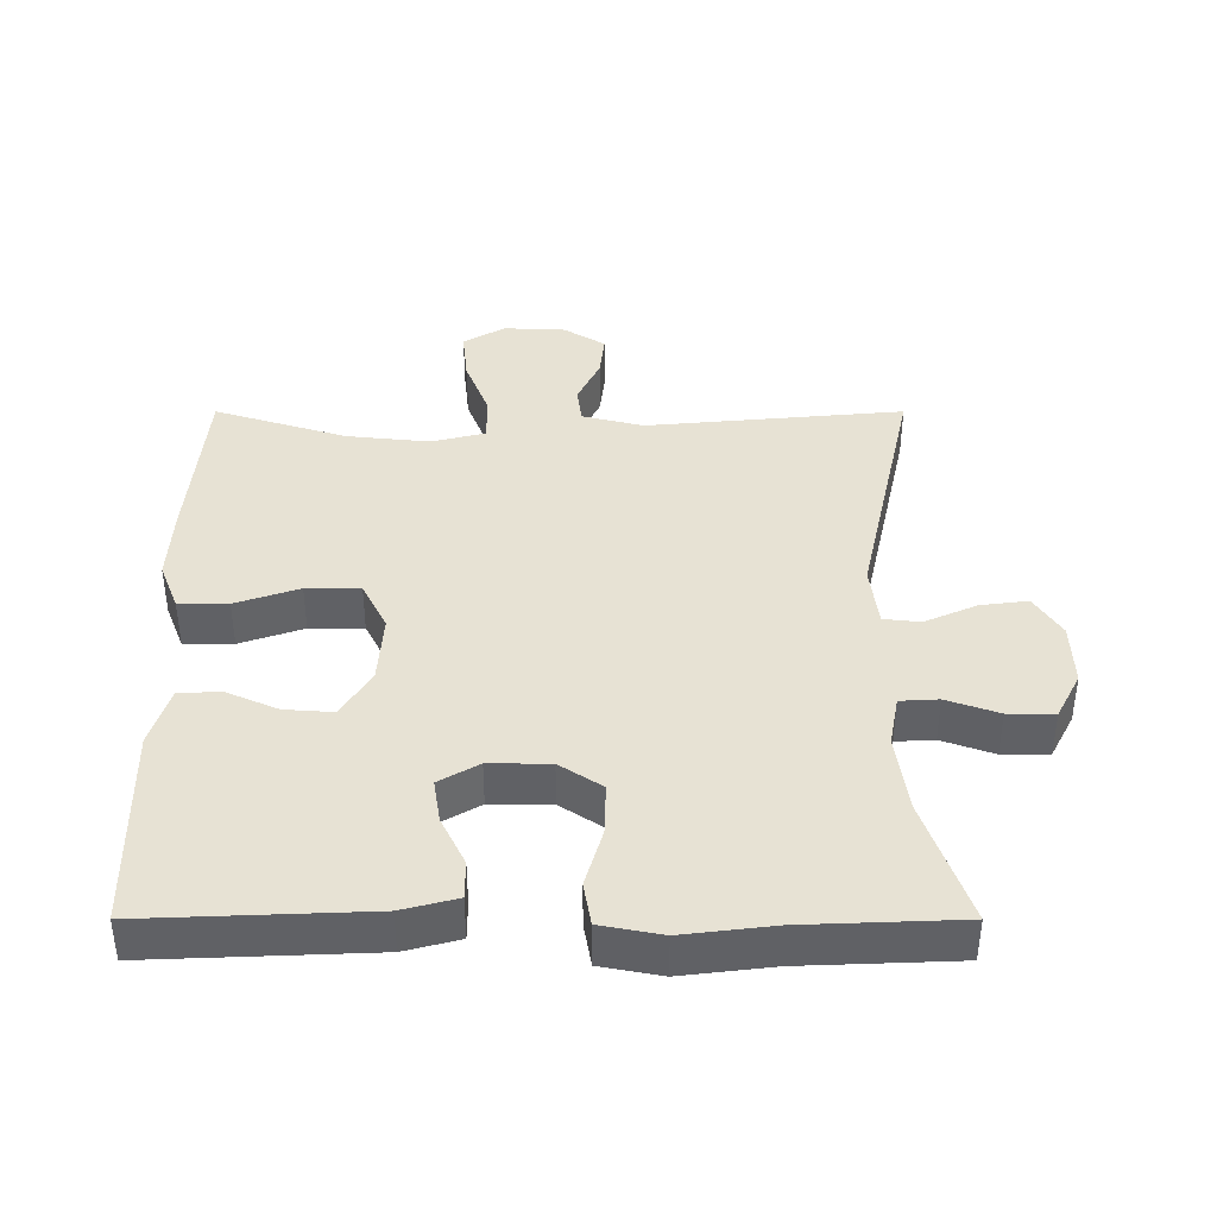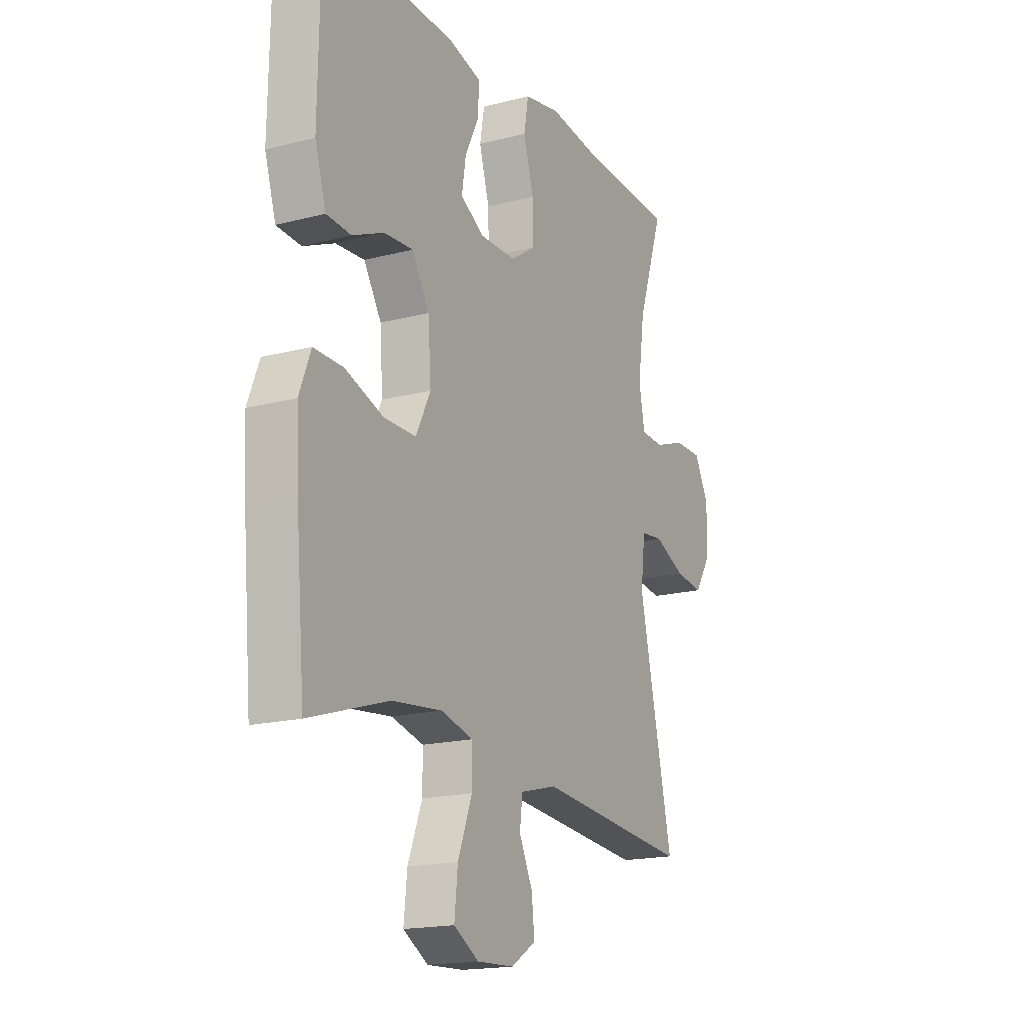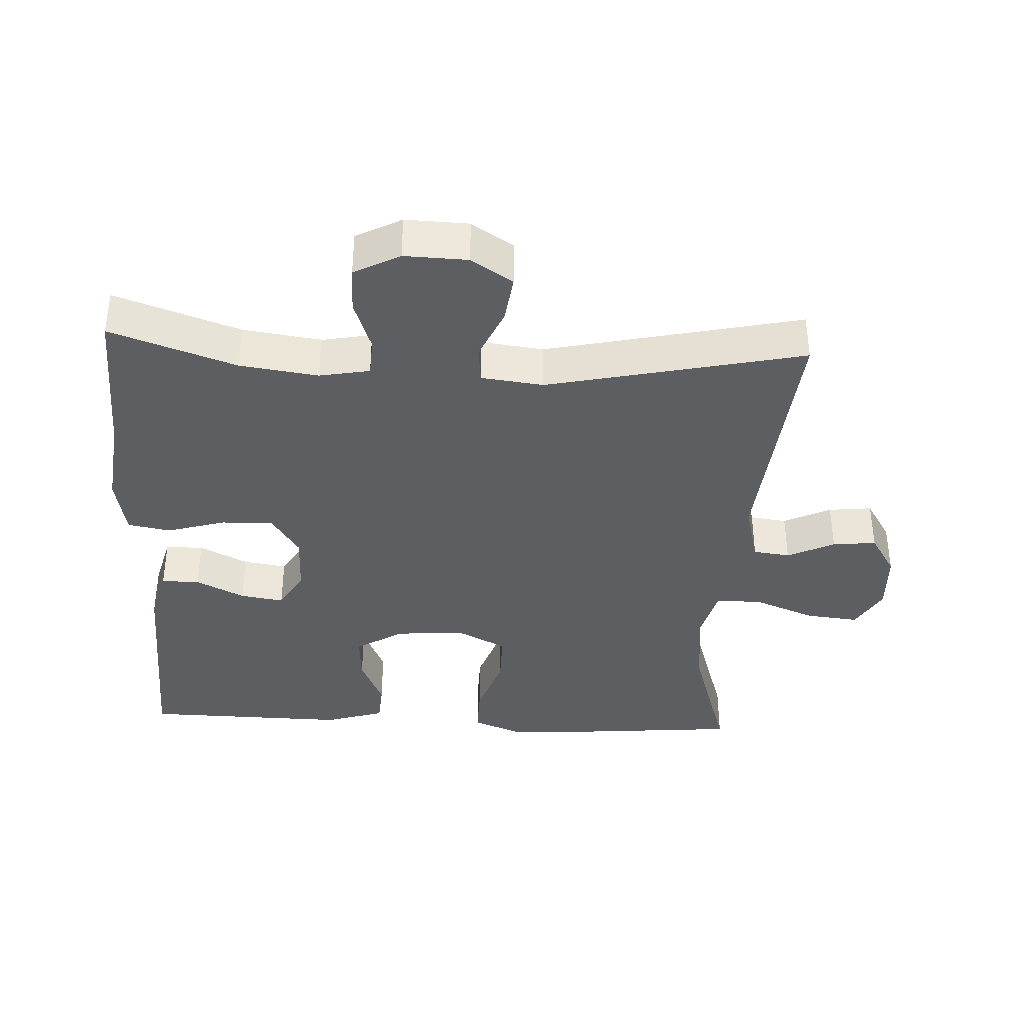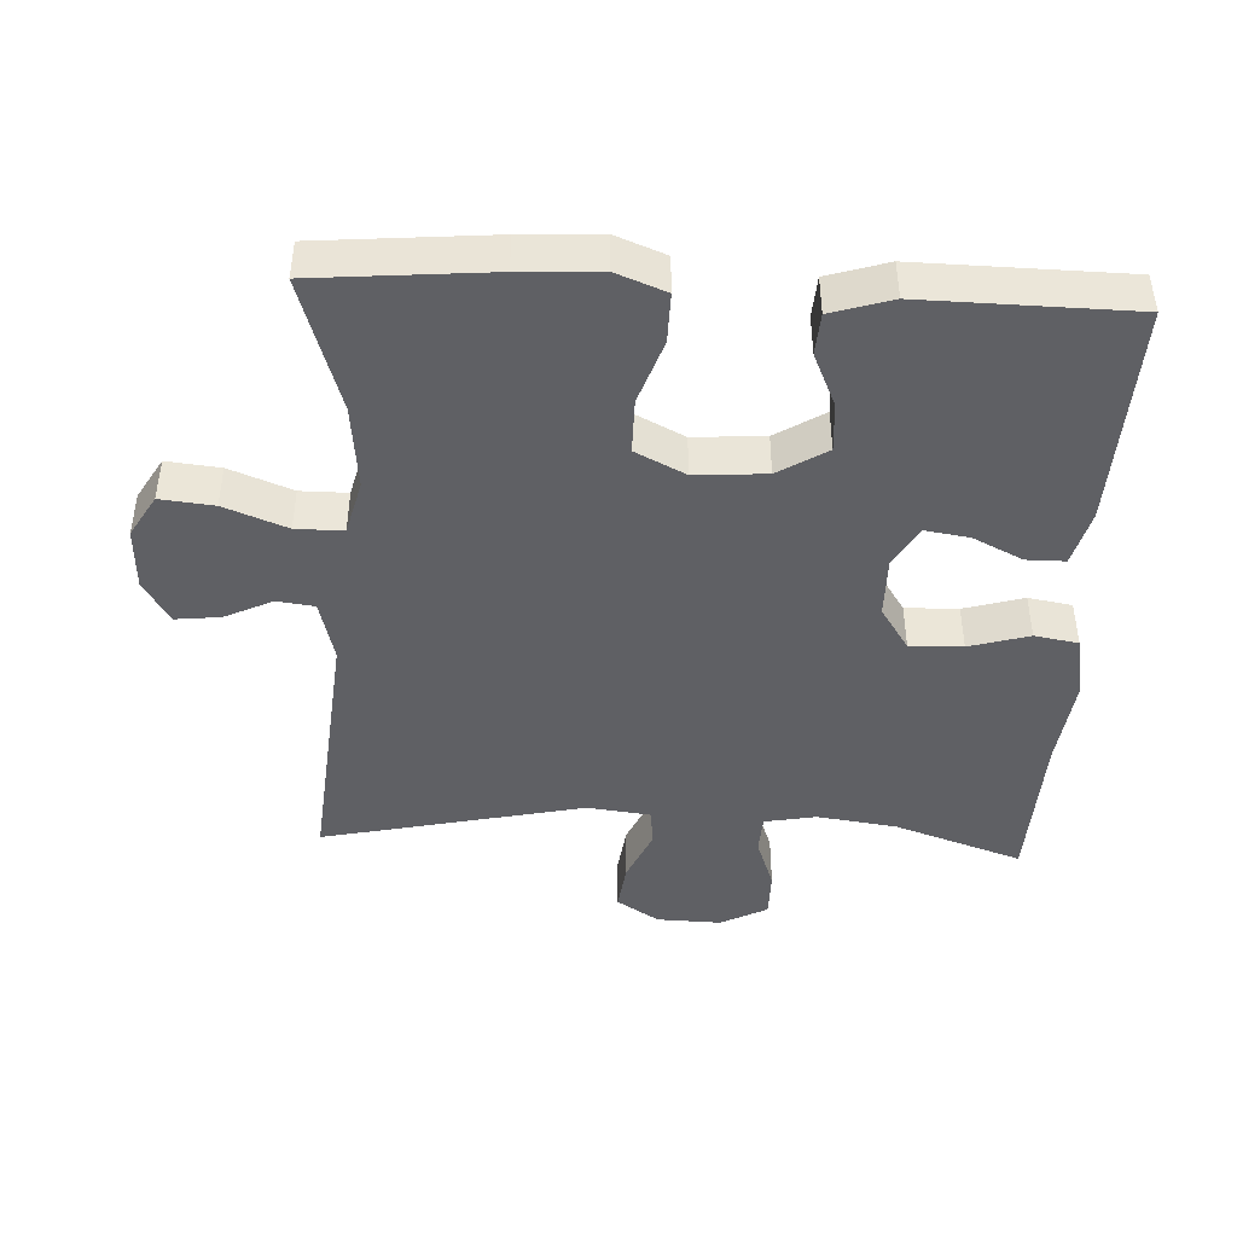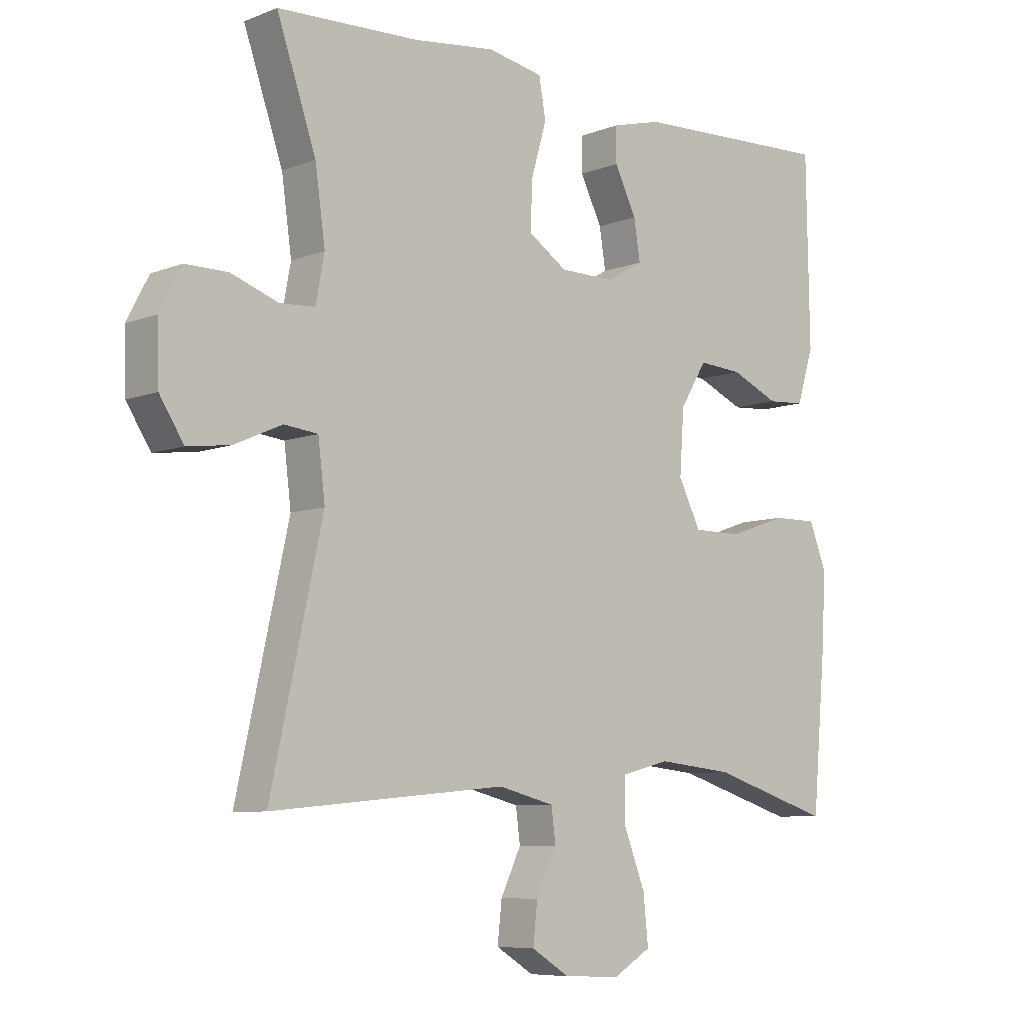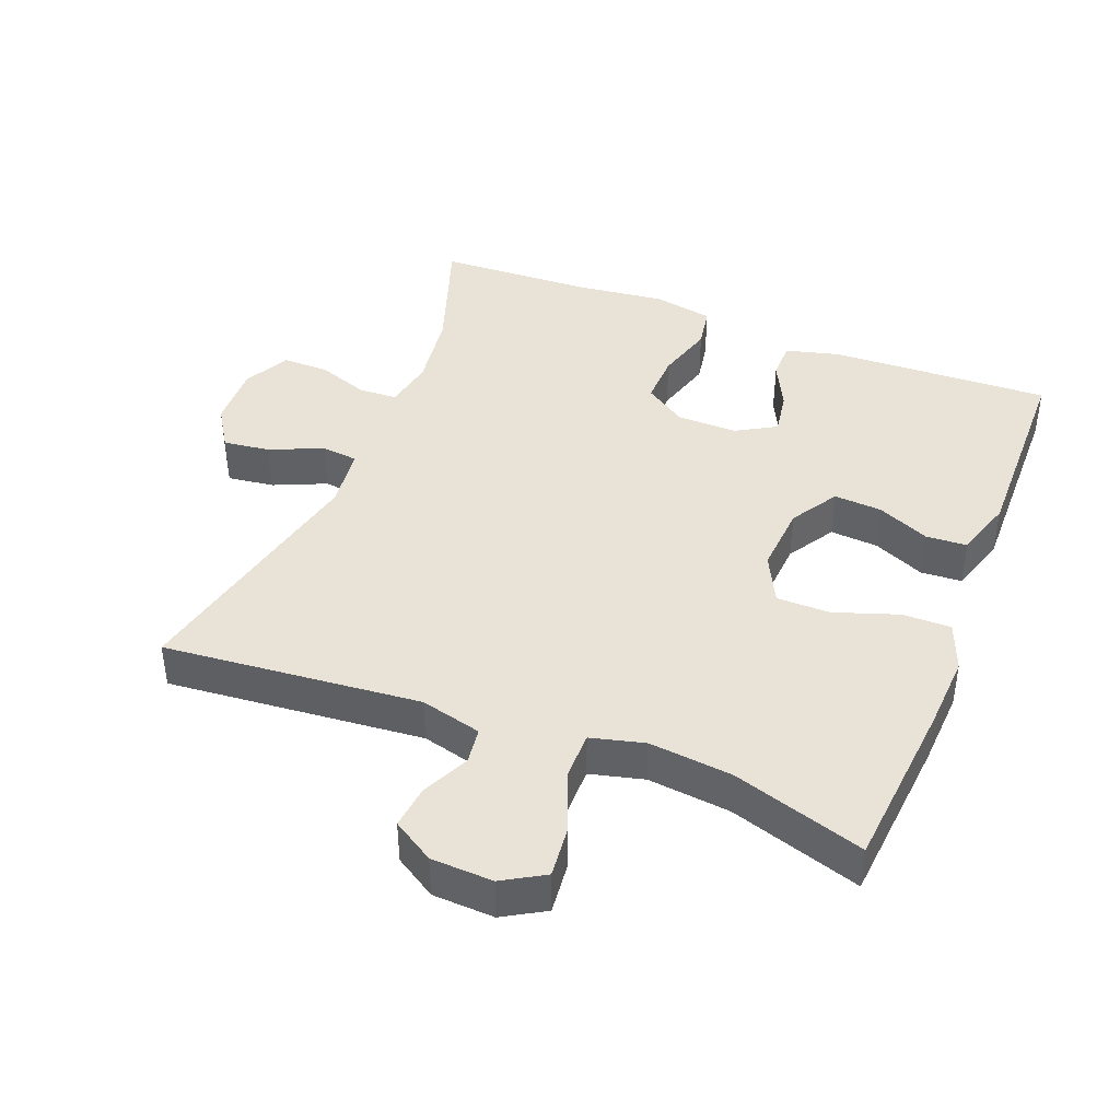
<metadata>
{"format":"obj","ext":"obj","renderer":"f3d","projection":"perspective","resolution":1024,"background":"white","views":[{"elev":40.0,"azim":0.0,"up":"+Y"},{"elev":-17.6,"azim":-62.8,"up":"+Z"},{"elev":-38.0,"azim":87.1,"up":"+Y"},{"elev":-44.4,"azim":-92.8,"up":"+Y"},{"elev":-7.5,"azim":137.8,"up":"+Z"},{"elev":41.8,"azim":-158.5,"up":"+Y"}]}
</metadata>
<code>
v 0.5 0.07 0.5
v 0.437 0.07 0.316
v 0.421 0.07 0.201
v 0.435 0.07 0.127
v 0.491 0.07 0.124
v 0.567 0.07 0.151
v 0.635 0.07 0.151
v 0.67 0.07 0.084
v 0.667 0.07 -0.009
v 0.628 0.07 -0.07
v 0.559 0.07 -0.061
v 0.482 0.07 -0.027
v 0.428 0.07 -0.033
v 0.417 0.07 -0.124
v 0.5 0.07 -0.5
v 0.122 0.07 -0.465
v 0.032 0.07 -0.488
v 0.025 0.07 -0.542
v 0.058 0.07 -0.611
v 0.065 0.07 -0.675
v 0.004 0.07 -0.713
v -0.087 0.07 -0.717
v -0.148 0.07 -0.681
v -0.14 0.07 -0.604
v -0.105 0.07 -0.514
v -0.105 0.07 -0.446
v -0.184 0.07 -0.426
v -0.306 0.07 -0.439
v -0.5 0.07 -0.5
v -0.522 0.07 -0.249
v -0.528 0.07 -0.135
v -0.5 0.07 -0.063
v -0.428 0.07 -0.064
v -0.335 0.07 -0.096
v -0.256 0.07 -0.096
v -0.22 0.07 -0.024
v -0.227 0.07 0.078
v -0.27 0.07 0.148
v -0.341 0.07 0.143
v -0.418 0.07 0.109
v -0.478 0.07 0.113
v -0.505 0.07 0.2
v -0.5 0.07 0.5
v -0.176 0.07 0.487
v -0.096 0.07 0.466
v -0.096 0.07 0.41
v -0.131 0.07 0.339
v -0.141 0.07 0.275
v -0.083 0.07 0.241
v 0.006 0.07 0.242
v 0.068 0.07 0.283
v 0.066 0.07 0.359
v 0.041 0.07 0.445
v 0.052 0.07 0.508
v 0.141 0.07 0.525
v 0.273 0.07 0.509
v 0.5 0 0.5
v 0.437 0 0.316
v 0.421 0 0.201
v 0.435 0 0.127
v 0.491 0 0.124
v 0.567 0 0.151
v 0.635 0 0.151
v 0.67 0 0.084
v 0.667 0 -0.009
v 0.628 0 -0.07
v 0.559 0 -0.061
v 0.482 0 -0.027
v 0.428 0 -0.033
v 0.417 0 -0.124
v 0.5 0 -0.5
v 0.122 0 -0.465
v 0.032 0 -0.488
v 0.025 0 -0.542
v 0.058 0 -0.611
v 0.065 0 -0.675
v 0.004 0 -0.713
v -0.087 0 -0.717
v -0.148 0 -0.681
v -0.14 0 -0.604
v -0.105 0 -0.514
v -0.105 0 -0.446
v -0.184 0 -0.426
v -0.306 0 -0.439
v -0.5 0 -0.5
v -0.522 0 -0.249
v -0.528 0 -0.135
v -0.5 0 -0.063
v -0.428 0 -0.064
v -0.335 0 -0.096
v -0.256 0 -0.096
v -0.22 0 -0.024
v -0.227 0 0.078
v -0.27 0 0.148
v -0.341 0 0.143
v -0.418 0 0.109
v -0.478 0 0.113
v -0.505 0 0.2
v -0.5 0 0.5
v -0.176 0 0.487
v -0.096 0 0.466
v -0.096 0 0.41
v -0.131 0 0.339
v -0.141 0 0.275
v -0.083 0 0.241
v 0.006 0 0.242
v 0.068 0 0.283
v 0.066 0 0.359
v 0.041 0 0.445
v 0.052 0 0.508
v 0.141 0 0.525
v 0.273 0 0.509
f 54 55 56
f 53 54 56
f 52 53 56
f 56 1 2
f 52 56 2
f 51 52 2
f 50 51 2 3
f 49 50 3 4
f 45 46 47
f 44 45 47
f 43 44 47
f 42 43 47
f 41 42 47
f 40 41 47
f 39 40 47
f 38 39 47 48
f 37 38 48 49
f 32 33 34
f 31 32 34
f 30 31 34
f 29 30 34
f 28 29 34
f 27 28 34 35
f 26 27 35 36
f 23 24 25
f 22 23 25
f 21 22 25
f 20 21 25
f 19 20 25
f 18 19 25
f 17 18 25 26
f 37 49 4
f 36 37 4
f 26 36 4
f 17 26 4
f 16 17 4
f 10 11 12
f 9 10 12
f 8 9 12
f 7 8 12
f 6 7 12
f 5 6 12
f 5 12 13
f 4 5 13
f 16 4 13 14
f 14 15 16
f 112 111 110
f 112 110 109
f 112 109 108
f 58 57 112
f 58 112 108
f 58 108 107
f 59 58 107 106
f 60 59 106 105
f 103 102 101
f 103 101 100
f 103 100 99
f 103 99 98
f 103 98 97
f 103 97 96
f 103 96 95
f 104 103 95 94
f 105 104 94 93
f 90 89 88
f 90 88 87
f 90 87 86
f 90 86 85
f 90 85 84
f 91 90 84 83
f 92 91 83 82
f 81 80 79
f 81 79 78
f 81 78 77
f 81 77 76
f 81 76 75
f 81 75 74
f 82 81 74 73
f 60 105 93
f 60 93 92
f 60 92 82
f 60 82 73
f 60 73 72
f 68 67 66
f 68 66 65
f 68 65 64
f 68 64 63
f 68 63 62
f 68 62 61
f 69 68 61
f 69 61 60
f 70 69 60 72
f 72 71 70
f 1 57 58 2
f 2 58 59 3
f 3 59 60 4
f 4 60 61 5
f 5 61 62 6
f 6 62 63 7
f 7 63 64 8
f 8 64 65 9
f 9 65 66 10
f 10 66 67 11
f 11 67 68 12
f 12 68 69 13
f 13 69 70 14
f 14 70 71 15
f 15 71 72 16
f 16 72 73 17
f 17 73 74 18
f 18 74 75 19
f 19 75 76 20
f 20 76 77 21
f 21 77 78 22
f 22 78 79 23
f 23 79 80 24
f 24 80 81 25
f 25 81 82 26
f 26 82 83 27
f 27 83 84 28
f 28 84 85 29
f 29 85 86 30
f 30 86 87 31
f 31 87 88 32
f 32 88 89 33
f 33 89 90 34
f 34 90 91 35
f 35 91 92 36
f 36 92 93 37
f 37 93 94 38
f 38 94 95 39
f 39 95 96 40
f 40 96 97 41
f 41 97 98 42
f 42 98 99 43
f 43 99 100 44
f 44 100 101 45
f 45 101 102 46
f 46 102 103 47
f 47 103 104 48
f 48 104 105 49
f 49 105 106 50
f 50 106 107 51
f 51 107 108 52
f 52 108 109 53
f 53 109 110 54
f 54 110 111 55
f 55 111 112 56
f 56 112 57 1

</code>
